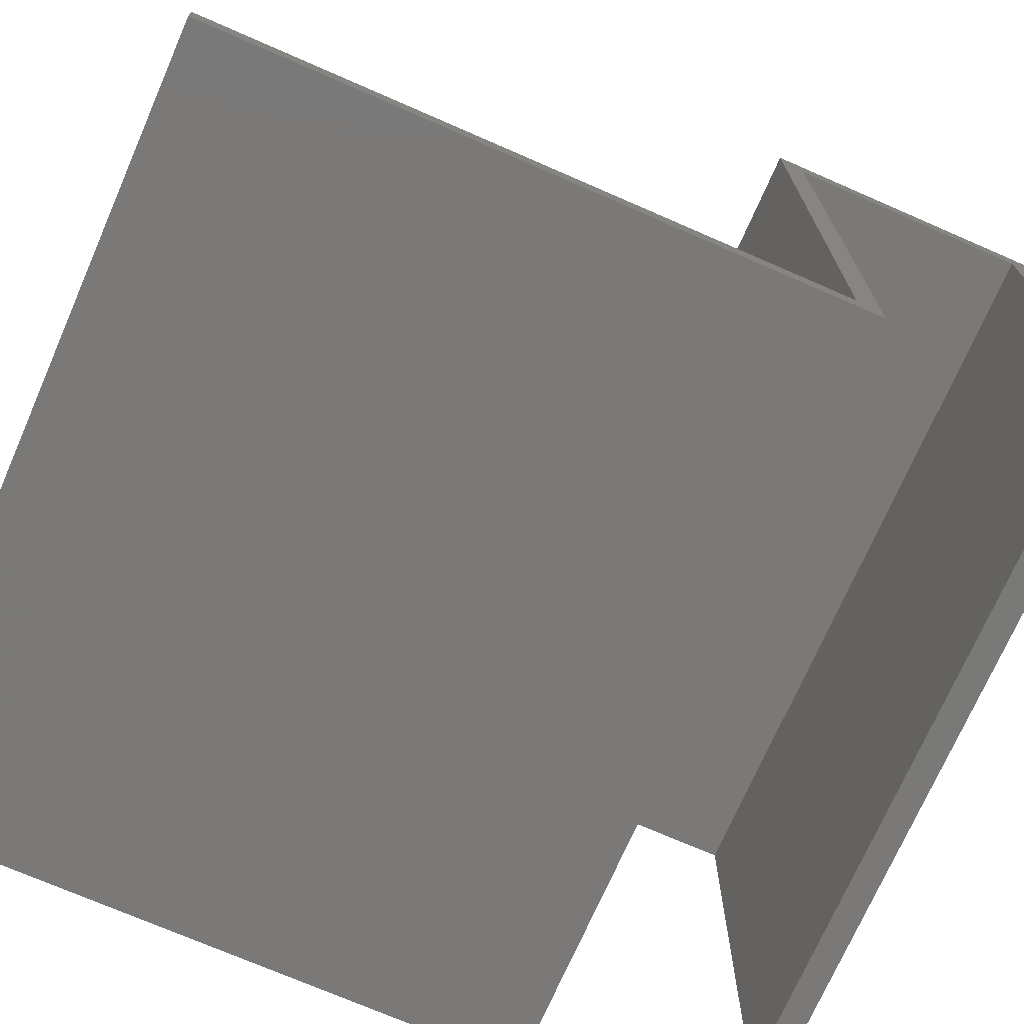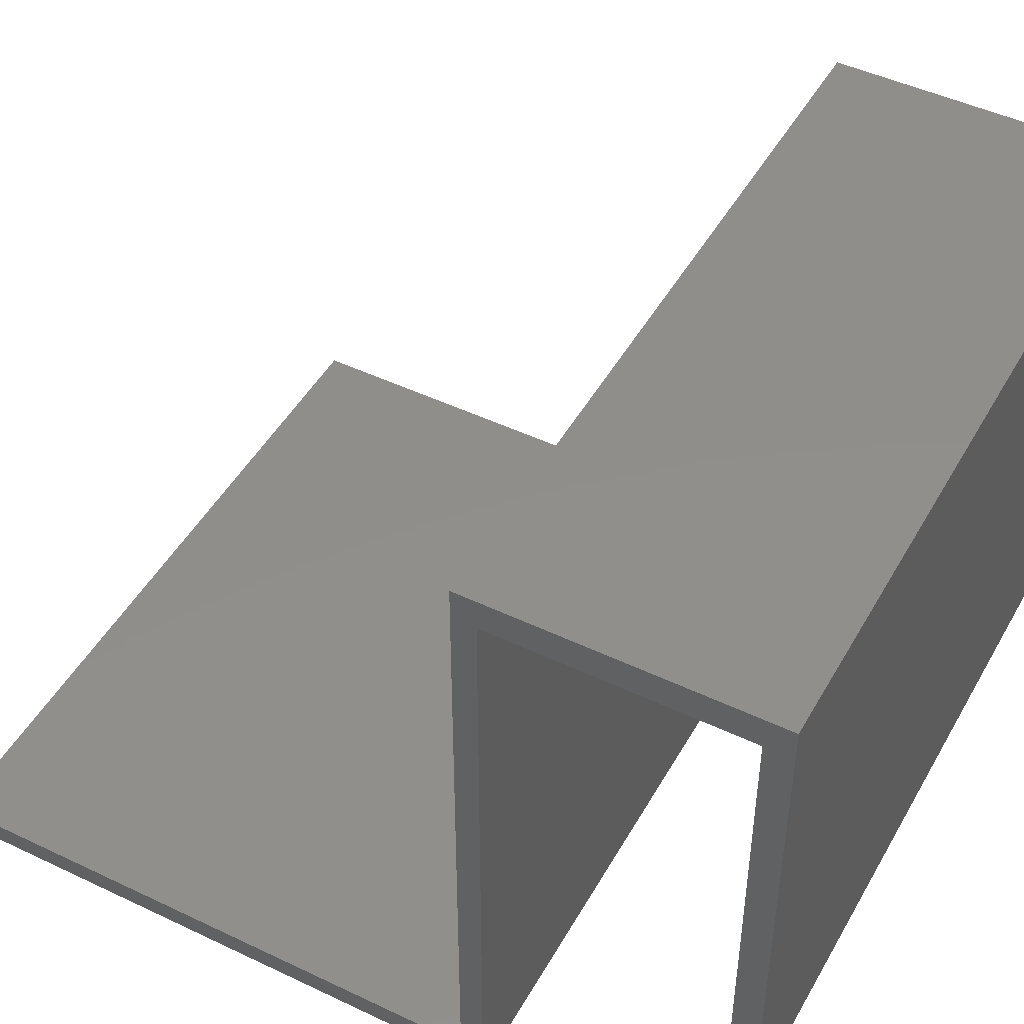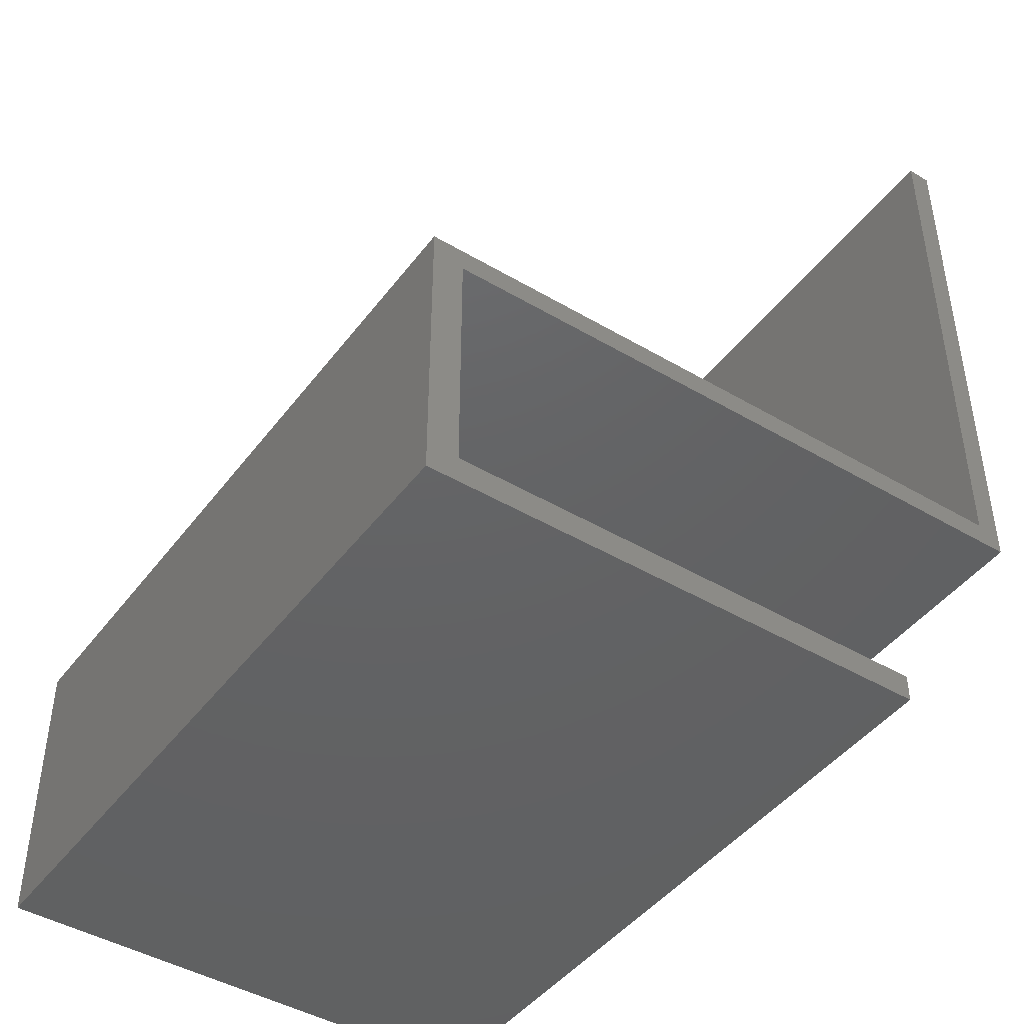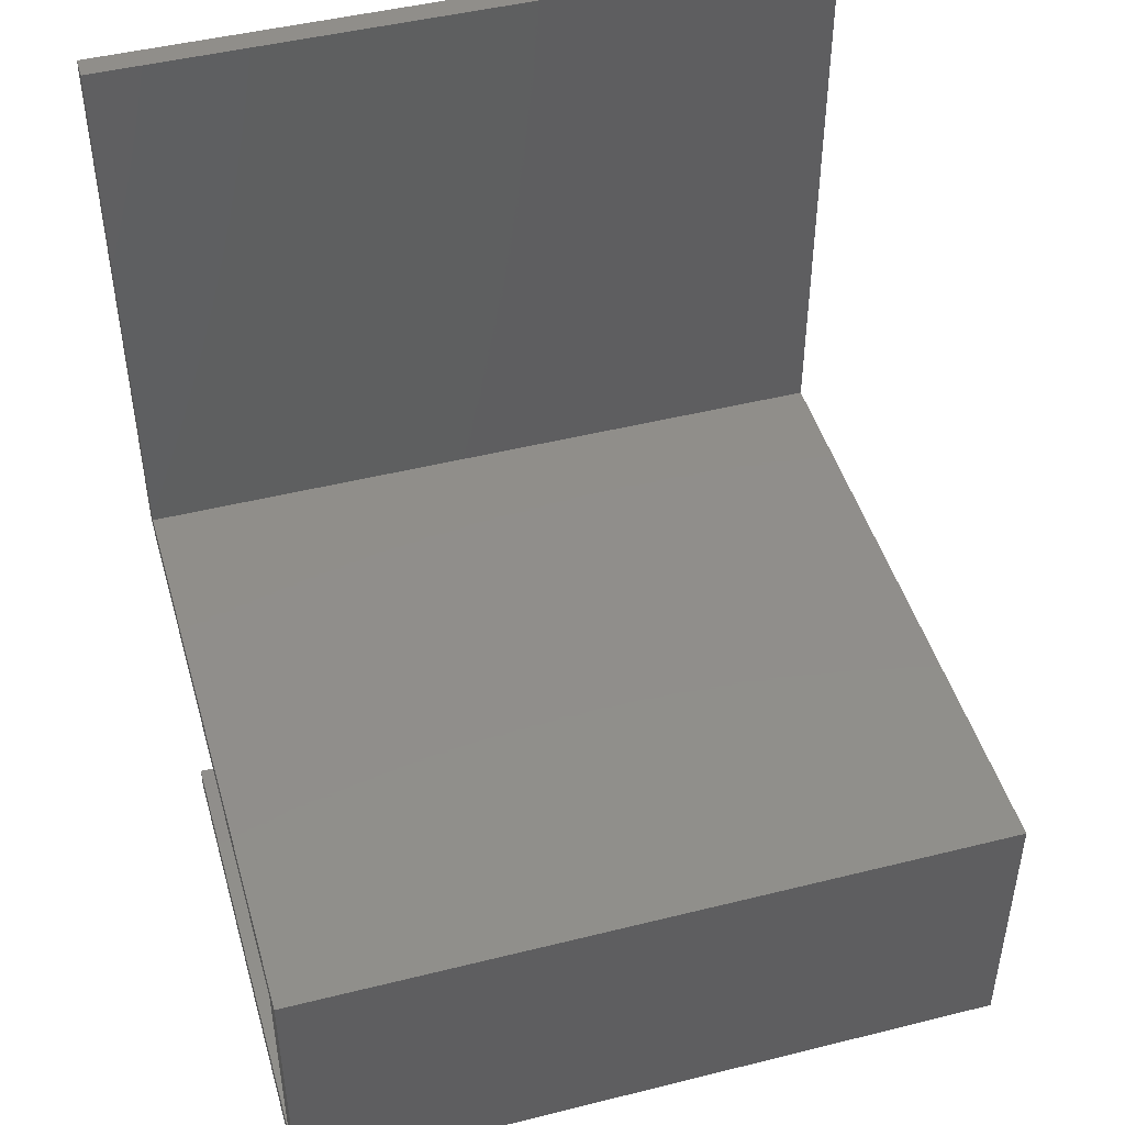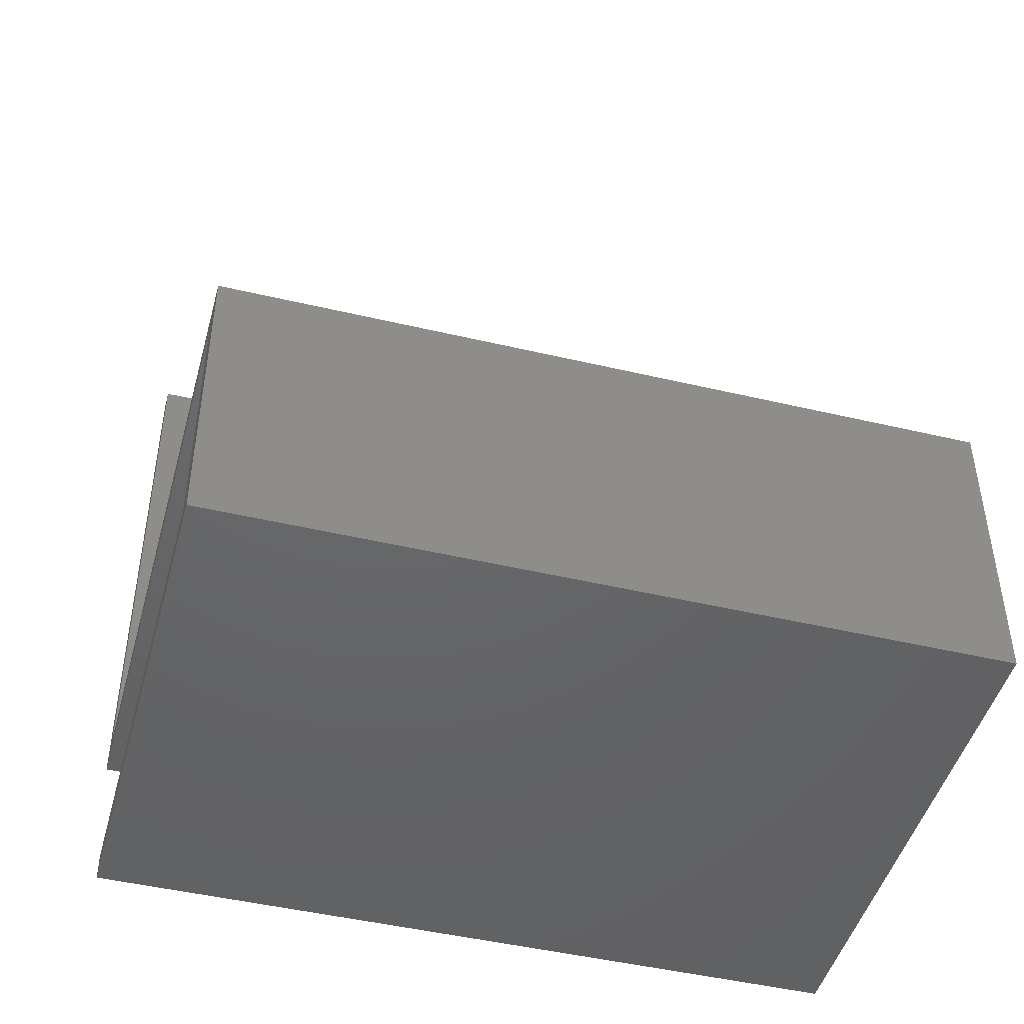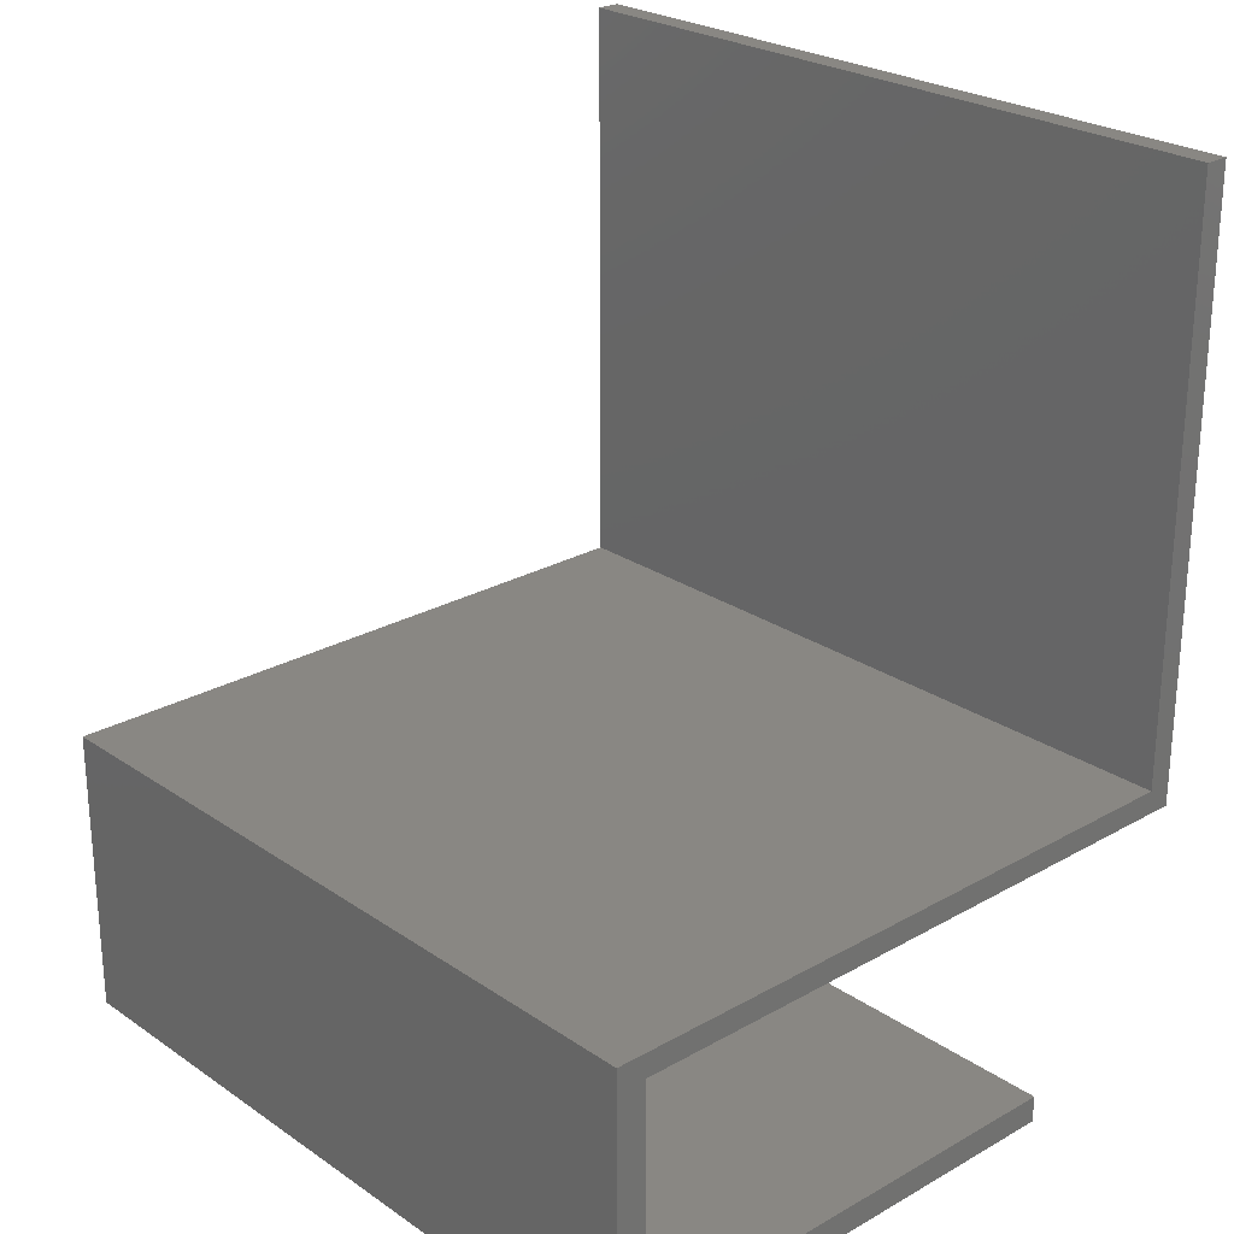
<metadata>
{"format":"stl","ext":"stl","renderer":"f3d","projection":"perspective","resolution":1024,"background":"white","views":[{"elev":-72.3,"azim":-113.6,"up":"+Z"},{"elev":47.3,"azim":-61.7,"up":"+Z"},{"elev":-44.6,"azim":55.5,"up":"+Y"},{"elev":46.4,"azim":-15.9,"up":"+Y"},{"elev":-46.5,"azim":-15.1,"up":"+Y"},{"elev":25.1,"azim":47.6,"up":"+Y"}]}
</metadata>
<code>
# stl→obj: 20 verts, 36 faces
v 56.96 3.167 11.96
v 56.96 3.167 41.96
v 56.96 1.503 11.96
v 56.96 1.503 43.88
v 56.96 19.63 43.88
v 56.96 18.17 41.96
v 56.96 19.63 3.464
v 56.96 18.17 1.964
v 56.96 55.67 1.964
v 56.96 55.67 3.464
v 11.12 1.503 43.88
v 11.12 1.503 11.96
v 11.12 19.63 43.88
v 11.12 19.63 3.464
v 11.12 55.67 3.464
v 11.12 55.67 1.964
v 11.12 18.17 1.964
v 11.12 18.17 41.96
v 11.12 3.167 41.96
v 11.12 3.167 11.96
f 1 2 3
f 3 2 4
f 4 2 5
f 5 2 6
f 5 6 7
f 7 6 8
f 7 8 9
f 9 10 7
f 11 12 4
f 4 12 3
f 13 11 5
f 5 11 4
f 14 13 7
f 7 13 5
f 15 14 10
f 10 14 7
f 15 10 16
f 16 10 9
f 17 16 8
f 8 16 9
f 18 17 6
f 6 17 8
f 19 18 2
f 2 18 6
f 20 19 1
f 1 19 2
f 20 1 12
f 12 1 3
f 20 12 19
f 19 12 11
f 19 11 13
f 19 13 18
f 18 13 14
f 18 14 17
f 17 14 16
f 16 14 15

</code>
